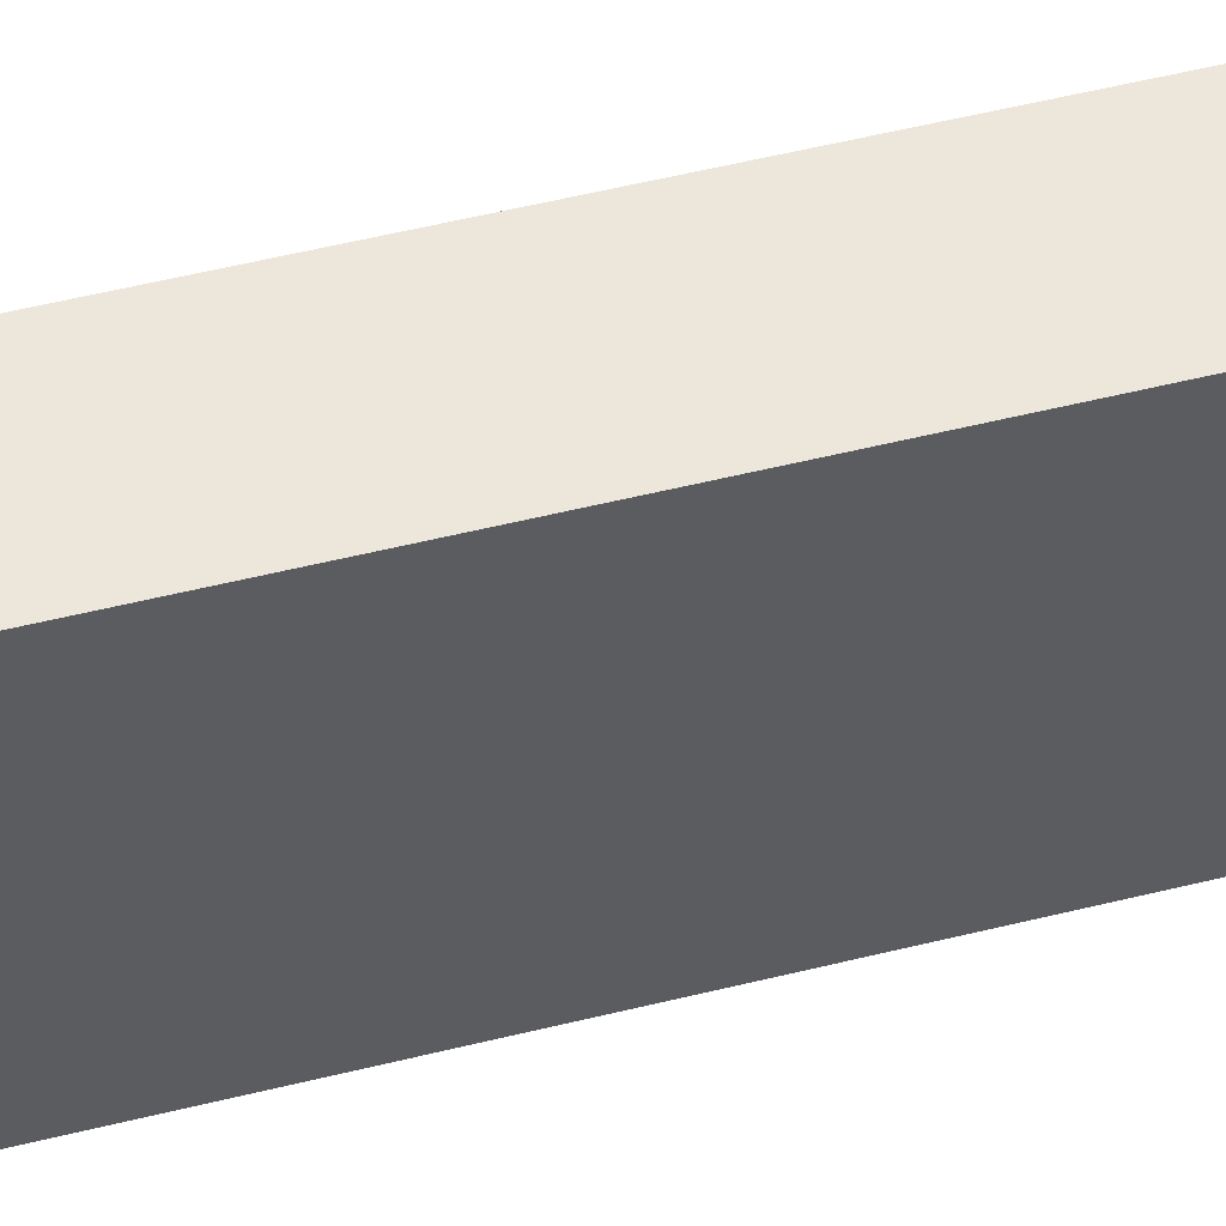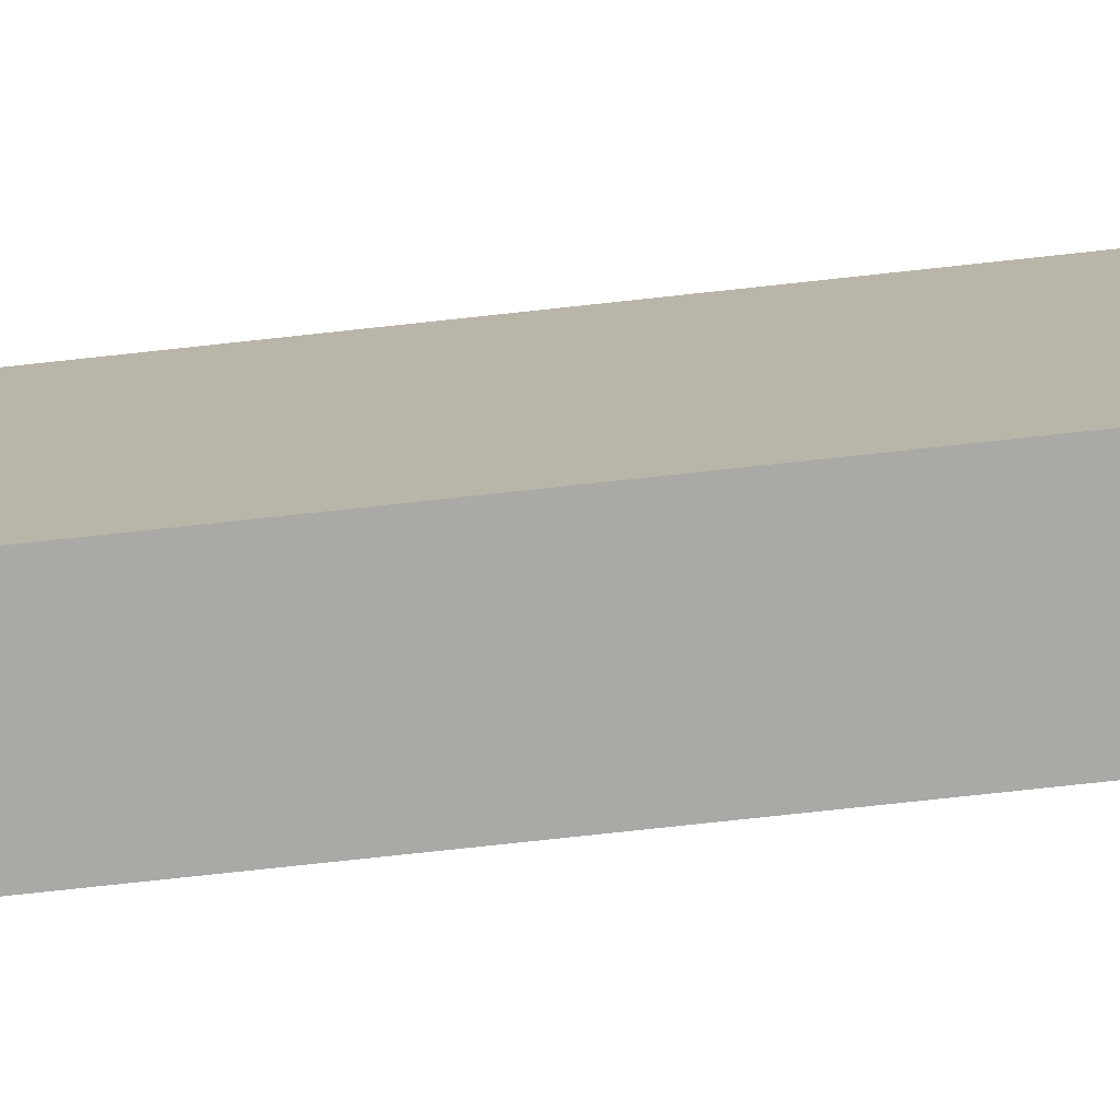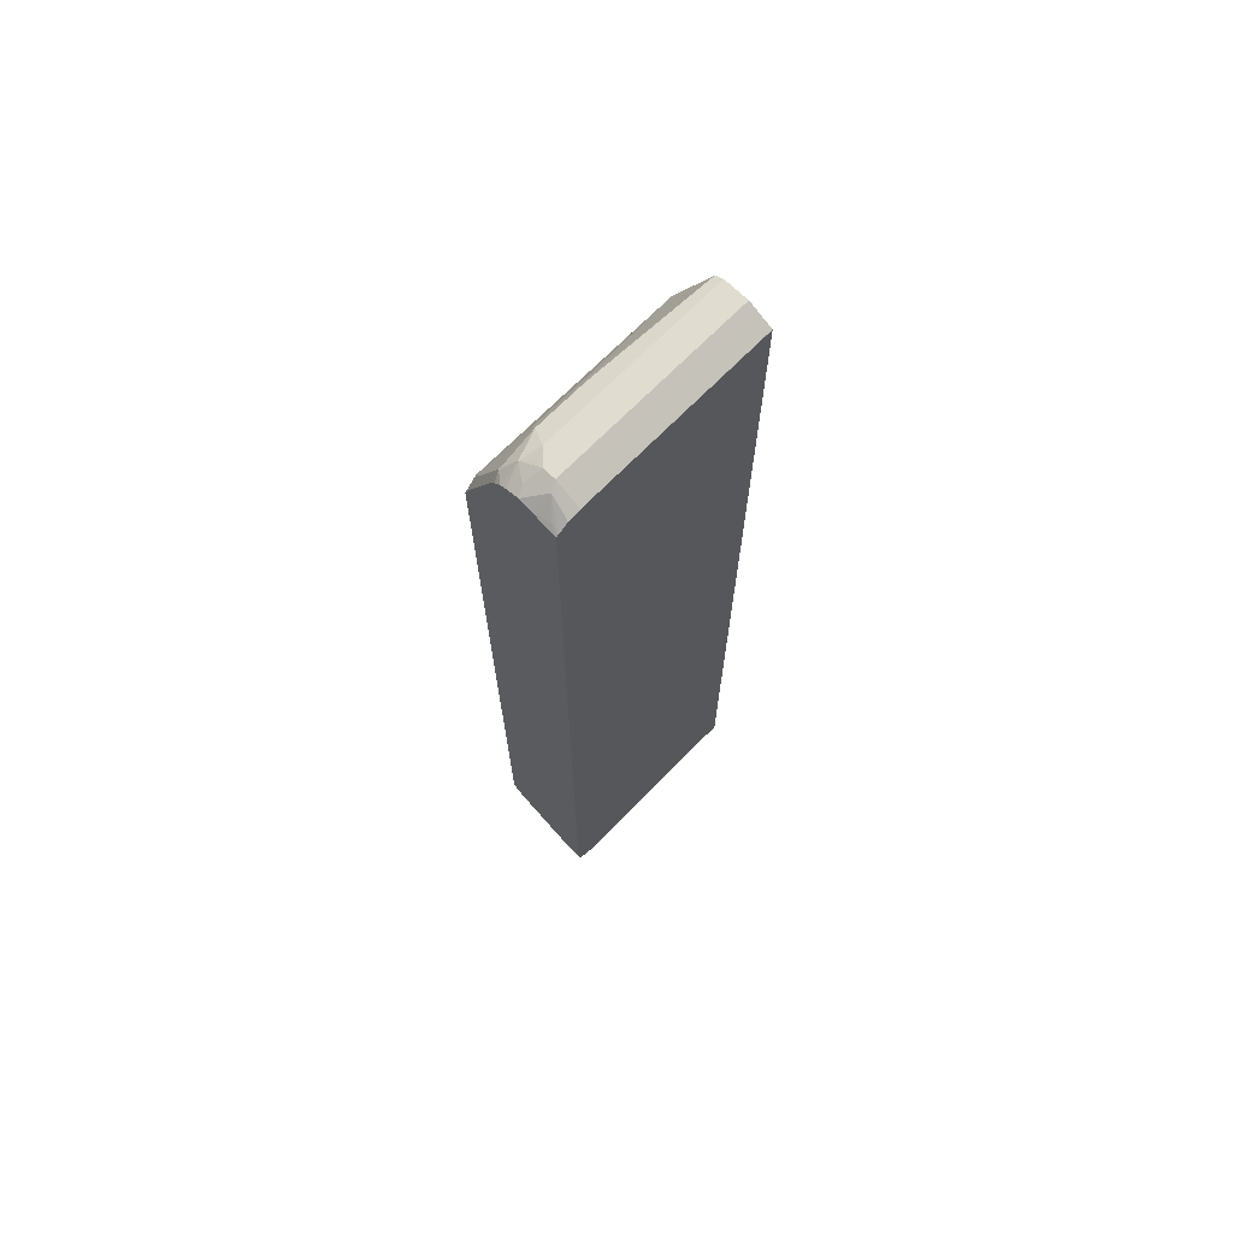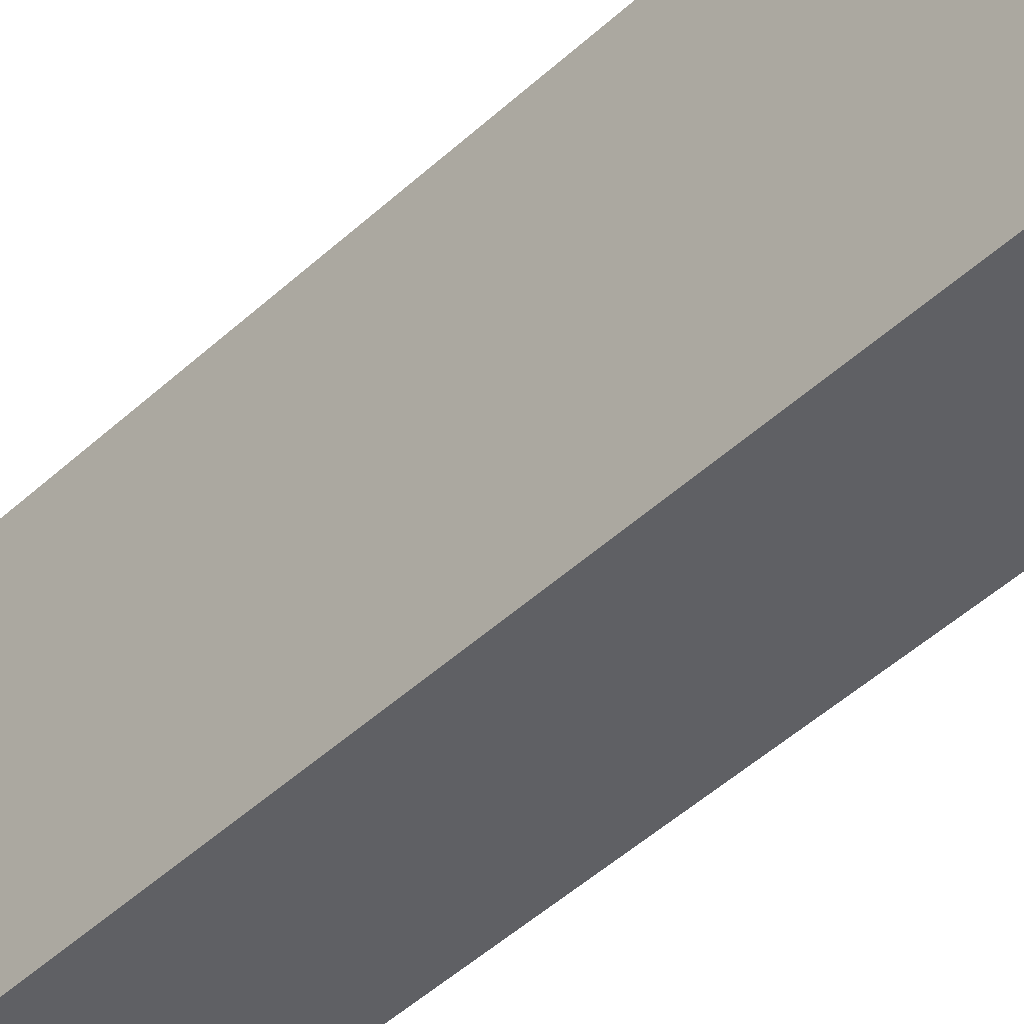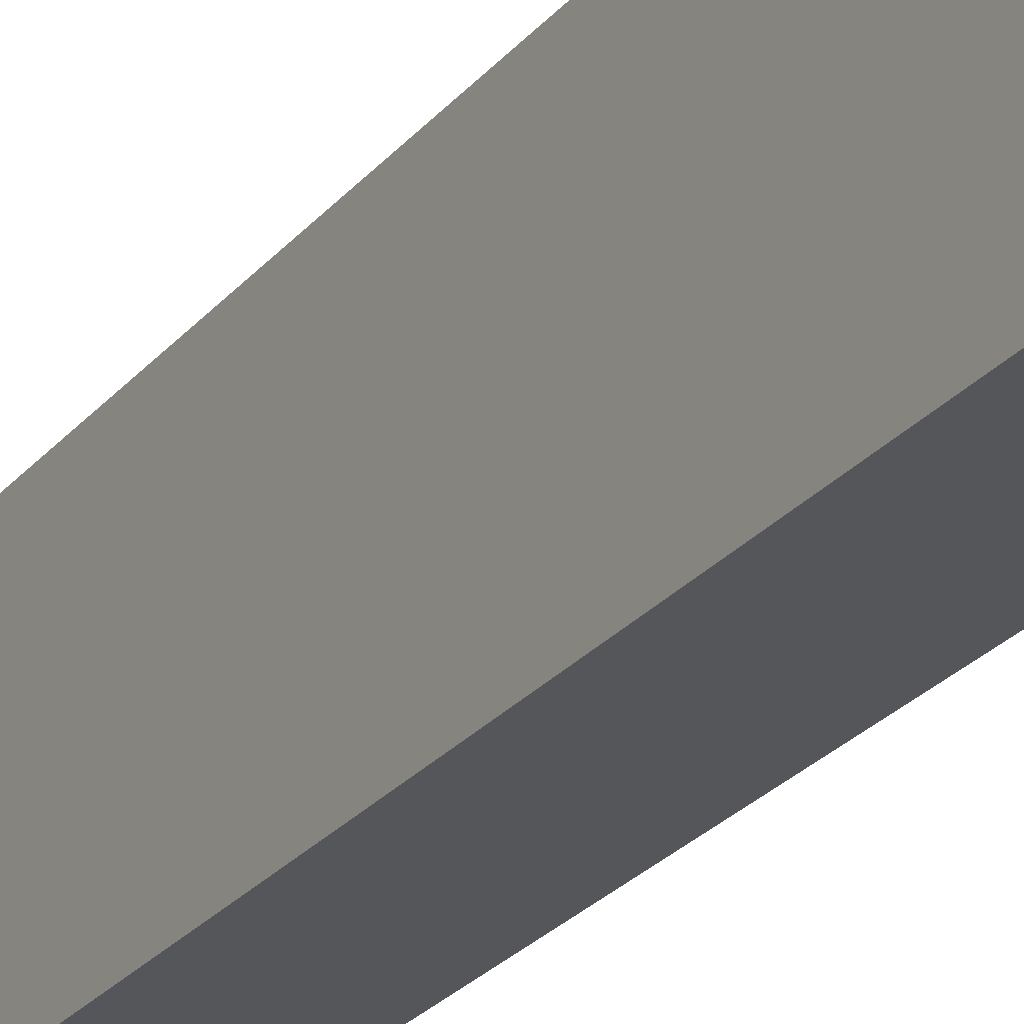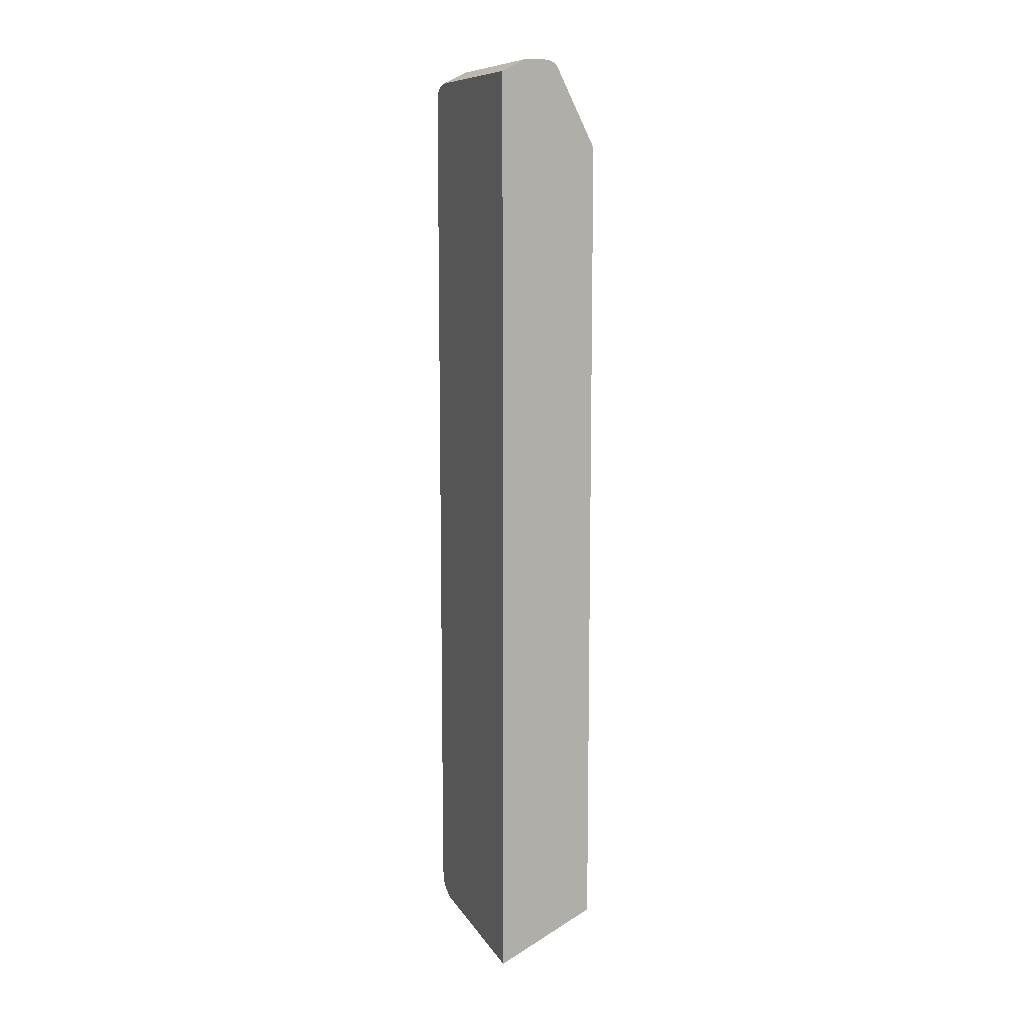
<metadata>
{"format":"obj","ext":"obj","renderer":"f3d","projection":"perspective","resolution":1024,"background":"white","views":[{"elev":52.3,"azim":-105.1,"up":"+Y"},{"elev":-75.3,"azim":-83.8,"up":"+Y"},{"elev":69.4,"azim":44.3,"up":"+Z"},{"elev":-43.6,"azim":137.9,"up":"+Y"},{"elev":-26.1,"azim":-30.4,"up":"+Y"},{"elev":10.2,"azim":160.6,"up":"+Z"}]}
</metadata>
<code>
v -0.2036 -0.2715 -0.5591
v -0.2036 -0.5425 -0.5591
v -0.2036 -0.2715 -0.5591
v -0.2036 -0.2715 0.7457
v -0.2118 -0.5508 -0.555
v -0.2288 -0.5338 -0.555
v -0.2203 -0.5254 -0.5591
v -0.2036 -0.559 -0.5529
v -0.2881 -0.3898 -0.5254
v -0.322 -0.3728 -0.5084
v -0.2375 -0.2715 -0.5422
v -0.2036 -0.2715 0.7458
v -0.2036 -0.5425 0.7457
v -0.2203 -0.5593 -0.5487
v -0.2373 -0.5423 -0.5487
v -0.2627 -0.5338 -0.538
v -0.2542 -0.5254 -0.5423
v -0.2542 -0.4915 -0.5423
v -0.2036 -0.5595 -0.5527
v -0.2118 -0.5677 -0.5465
v -0.322 -0.5254 -0.5084
v -0.3333 -0.3728 -0.5027
v -0.3389 -0.2715 -0.4915
v -0.3053 -0.2715 -0.5083
v -0.2712 -0.2715 -0.5254
v -0.2262 -0.2715 0.7571
v -0.226 -0.5423 0.7569
v -0.2036 -0.5593 0.7423
v -0.2288 -0.5677 -0.538
v -0.2542 -0.5593 -0.5317
v -0.2712 -0.5423 -0.5317
v -0.3305 -0.5338 -0.5041
v -0.2036 -0.5719 -0.5444
v -0.3333 -0.5254 -0.5027
v -0.3389 -0.3728 -0.4999
v -0.3389 -0.2715 0.6441
v -0.2373 -0.2715 0.7625
v -0.2373 -0.5423 0.7625
v -0.2316 -0.5536 0.7569
v -0.2036 -0.5736 0.7342
v -0.2373 -0.572 -0.5274
v -0.3389 -0.5719 -0.4767
v -0.2627 -0.5677 -0.5211
v -0.322 -0.5593 -0.4978
v -0.3389 -0.5424 -0.4978
v -0.305 -0.5423 -0.5148
v -0.3389 -0.5254 -0.4999
v -0.2036 -0.572 -0.5441
v -0.3389 -0.5592 0.6441
v -0.305 -0.4406 0.7287
v -0.3388 -0.2715 0.6444
v -0.2712 -0.2715 0.7625
v -0.2542 -0.5423 0.7625
v -0.2542 -0.5762 0.7457
v -0.2541 -0.5764 0.7456
v -0.2351 -0.5764 0.7413
v -0.2147 -0.5706 0.74
v -0.2486 -0.5536 0.7569
v -0.2061 -0.5764 0.733
v -0.2054 -0.5764 0.7327
v -0.2036 -0.5764 0.7321
v -0.2203 -0.5762 -0.5254
v -0.2542 -0.5762 -0.5084
v -0.322 -0.5762 -0.4745
v -0.3389 -0.572 -0.4766
v -0.3305 -0.5677 -0.4872
v -0.2036 -0.5762 -0.5254
v -0.3389 -0.5761 0.6272
v -0.3388 -0.5764 0.6272
v -0.3276 -0.5649 0.6665
v -0.305 -0.5084 0.7287
v -0.2994 -0.435 0.74
v -0.3133 -0.2715 0.6952
v -0.2715 -0.2715 0.7624
v -0.2712 -0.5254 0.7625
v -0.2683 -0.5395 0.7598
v -0.2796 -0.5508 0.7541
v -0.2599 -0.5649 0.7512
v -0.2713 -0.5764 0.7413
v -0.2036 -0.5764 0.732
v -0.2036 -0.5764 -0.4316
v -0.2197 -0.5764 -0.4235
v -0.3389 -0.5762 -0.4576
v -0.3389 -0.5763 0.627
v -0.3389 -0.5764 0.6268
v -0.3287 -0.5764 0.6507
v -0.3107 -0.5649 0.7004
v -0.2937 -0.514 0.7512
v -0.2994 -0.5028 0.74
v -0.2937 -0.4463 0.7512
v -0.2824 -0.2715 0.7569
v -0.2881 -0.2715 0.7457
v -0.2824 -0.5197 0.7569
v -0.2937 -0.5649 0.7343
v -0.2796 -0.5764 0.7371
v -0.3213 -0.5764 -0.2879
v -0.3389 -0.5764 -0.06743
v -0.3118 -0.5764 0.6846
v -0.2948 -0.5764 0.7185
v -0.2879 -0.5764 0.7289
f 44 66 45
f 48 67 62
f 49 68 69
f 49 69 70
f 49 70 71
f 50 71 89
f 50 89 72
f 50 72 51
f 51 72 73
f 52 74 75
f 54 78 79
f 53 77 78
f 53 78 54
f 53 54 58
f 54 79 55
f 55 79 95
f 55 95 100
f 55 100 99
f 43 66 44
f 55 99 98
f 53 75 76
f 42 62 63
f 38 58 39
f 42 45 66
f 55 98 86
f 33 48 41
f 36 49 71
f 36 71 50
f 36 50 51
f 37 52 75
f 37 75 53
f 37 53 38
f 38 53 58
f 39 54 55
f 39 55 56
f 39 56 57
f 39 57 40
f 39 58 54
f 40 59 60
f 40 60 61
f 40 57 59
f 41 48 62
f 41 62 42
f 42 63 64
f 42 64 65
f 42 66 43
f 55 86 69
f 74 93 75
f 55 85 97
f 72 90 91
f 72 91 92
f 72 92 73
f 32 47 34
f 74 91 93
f 75 93 77
f 75 77 76
f 77 79 78
f 77 93 88
f 77 88 94
f 77 94 95
f 77 95 79
f 82 96 83
f 83 96 97
f 87 98 99
f 87 99 94
f 87 94 88
f 88 93 91
f 88 91 90
f 94 99 100
f 94 100 95
f 72 88 90
f 55 69 85
f 72 89 88
f 70 98 87
f 55 97 96
f 55 96 82
f 55 82 81
f 55 81 80
f 55 80 60
f 55 60 59
f 55 59 56
f 56 59 57
f 60 80 61
f 62 67 81
f 62 81 82
f 62 82 63
f 63 82 64
f 64 83 65
f 64 82 83
f 68 84 69
f 69 84 85
f 69 86 70
f 70 87 88
f 70 88 71
f 70 86 98
f 71 88 89
f 32 45 47
f 53 76 77
f 31 45 46
f 1 67 48
f 1 48 33
f 1 33 19
f 1 8 2
f 2 5 6
f 2 6 7
f 2 8 5
f 3 7 9
f 3 9 10
f 3 10 11
f 4 12 13
f 5 8 14
f 5 14 6
f 6 14 15
f 6 15 31
f 6 31 16
f 6 16 17
f 6 17 18
f 6 18 9
f 6 9 7
f 8 19 20
f 1 81 67
f 8 20 14
f 1 80 81
f 1 40 61
f 32 46 45
f 1 2 7
f 1 7 3
f 1 3 11
f 1 11 25
f 1 25 24
f 1 24 23
f 1 23 36
f 1 36 51
f 1 51 73
f 1 73 92
f 1 92 91
f 1 91 74
f 1 74 52
f 1 52 37
f 1 37 26
f 1 26 12
f 1 12 4
f 1 4 13
f 1 13 28
f 1 28 40
f 1 61 80
f 9 18 10
f 1 19 8
f 10 34 22
f 23 47 45
f 23 45 42
f 23 42 65
f 23 65 83
f 23 83 97
f 23 97 85
f 23 85 84
f 23 84 68
f 23 68 49
f 23 49 36
f 26 37 38
f 26 38 27
f 27 38 28
f 28 38 39
f 28 39 40
f 29 33 41
f 29 41 42
f 10 21 34
f 30 43 44
f 30 44 31
f 31 44 45
f 23 35 47
f 22 35 23
f 29 42 43
f 22 34 47
f 22 47 35
f 10 23 24
f 10 22 23
f 10 25 11
f 10 18 17
f 10 17 21
f 12 26 27
f 12 27 13
f 13 27 28
f 14 20 29
f 14 29 43
f 10 24 25
f 14 30 31
f 14 43 30
f 21 32 34
f 19 33 20
f 16 21 17
f 20 33 29
f 16 46 32
f 16 31 46
f 14 31 15
f 16 32 21

</code>
